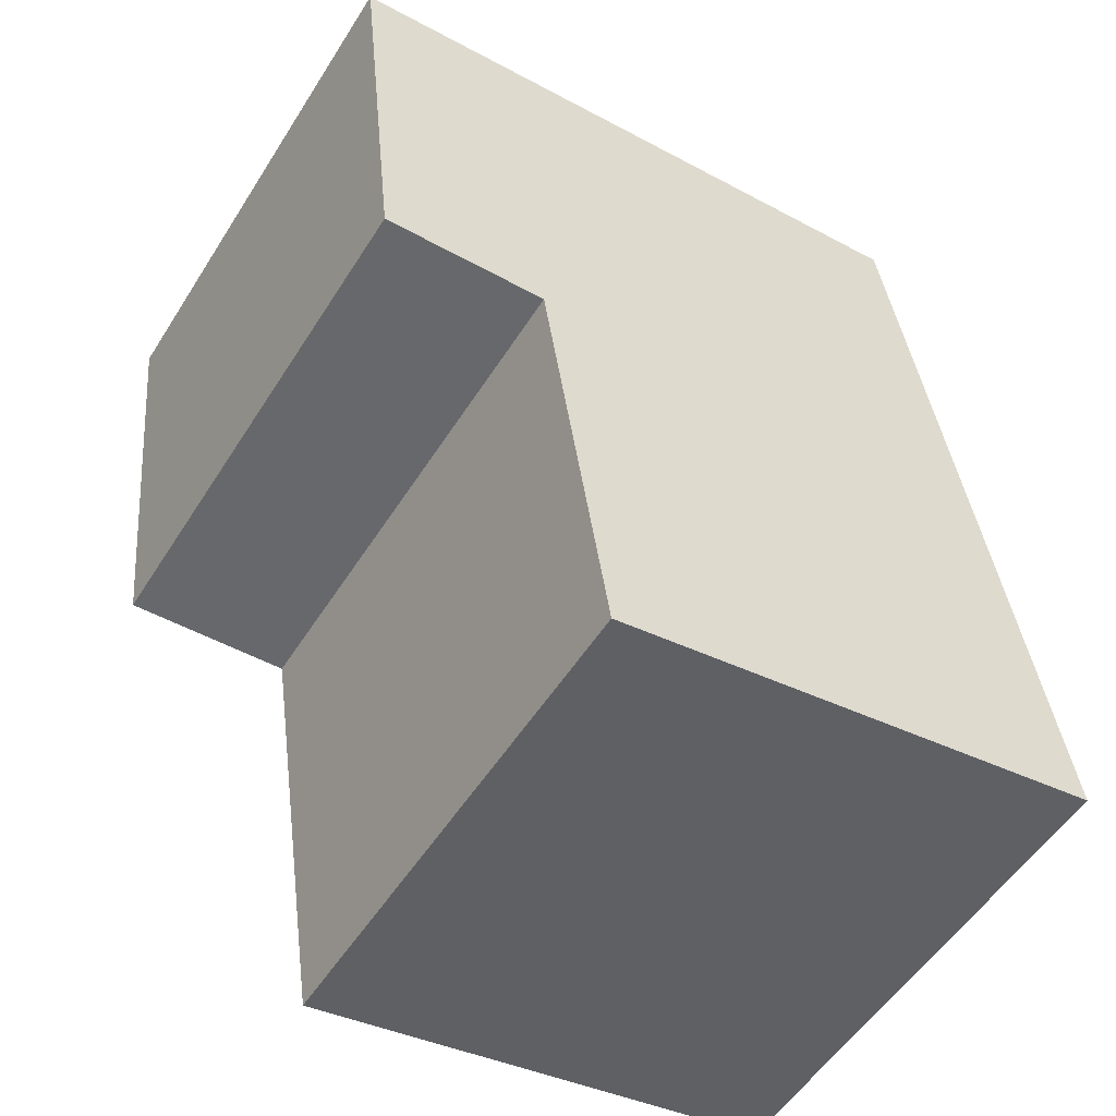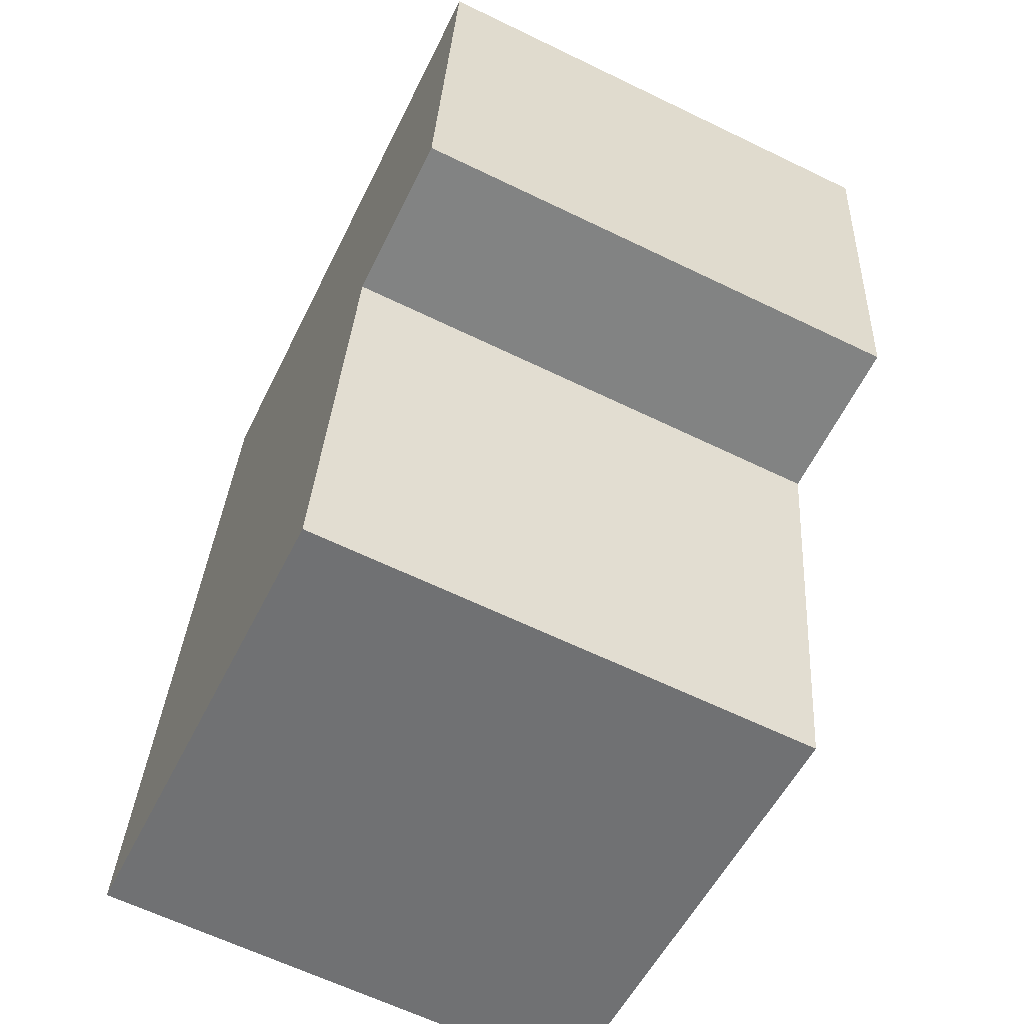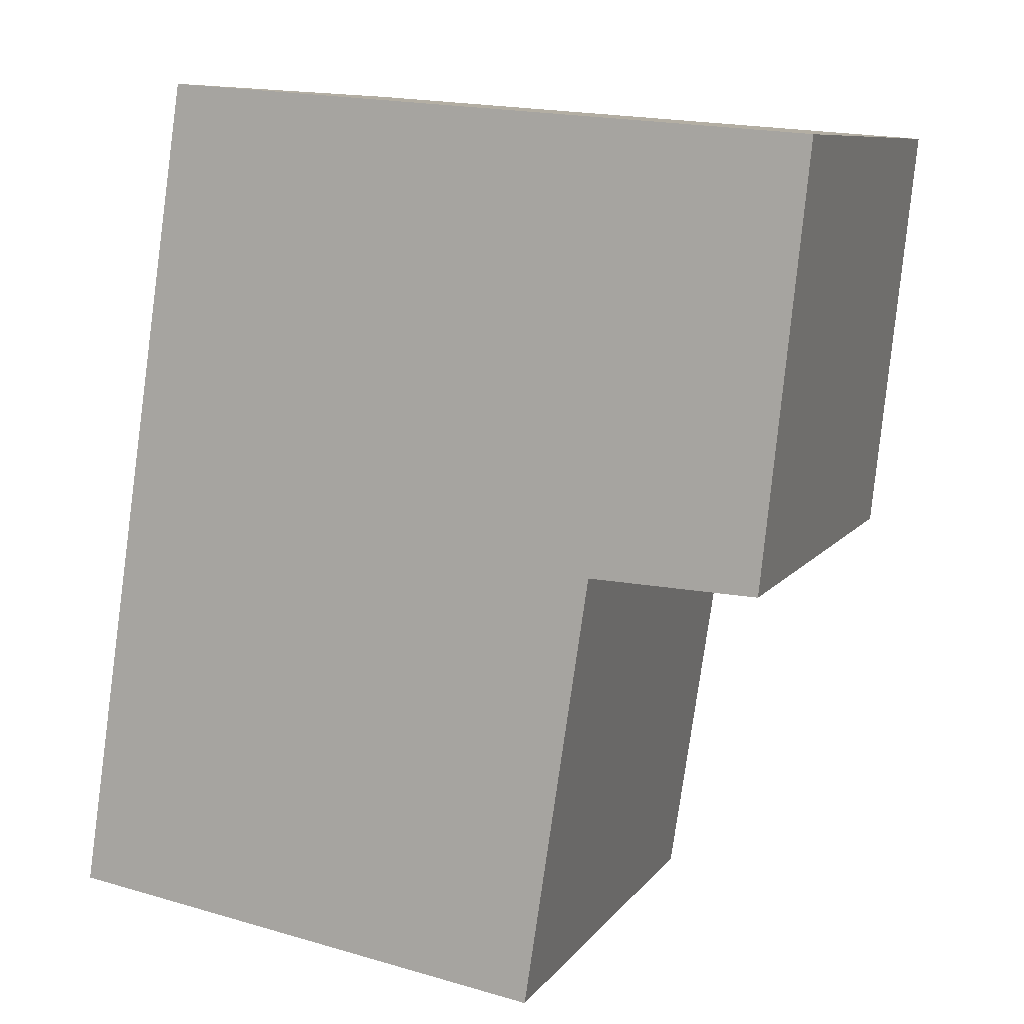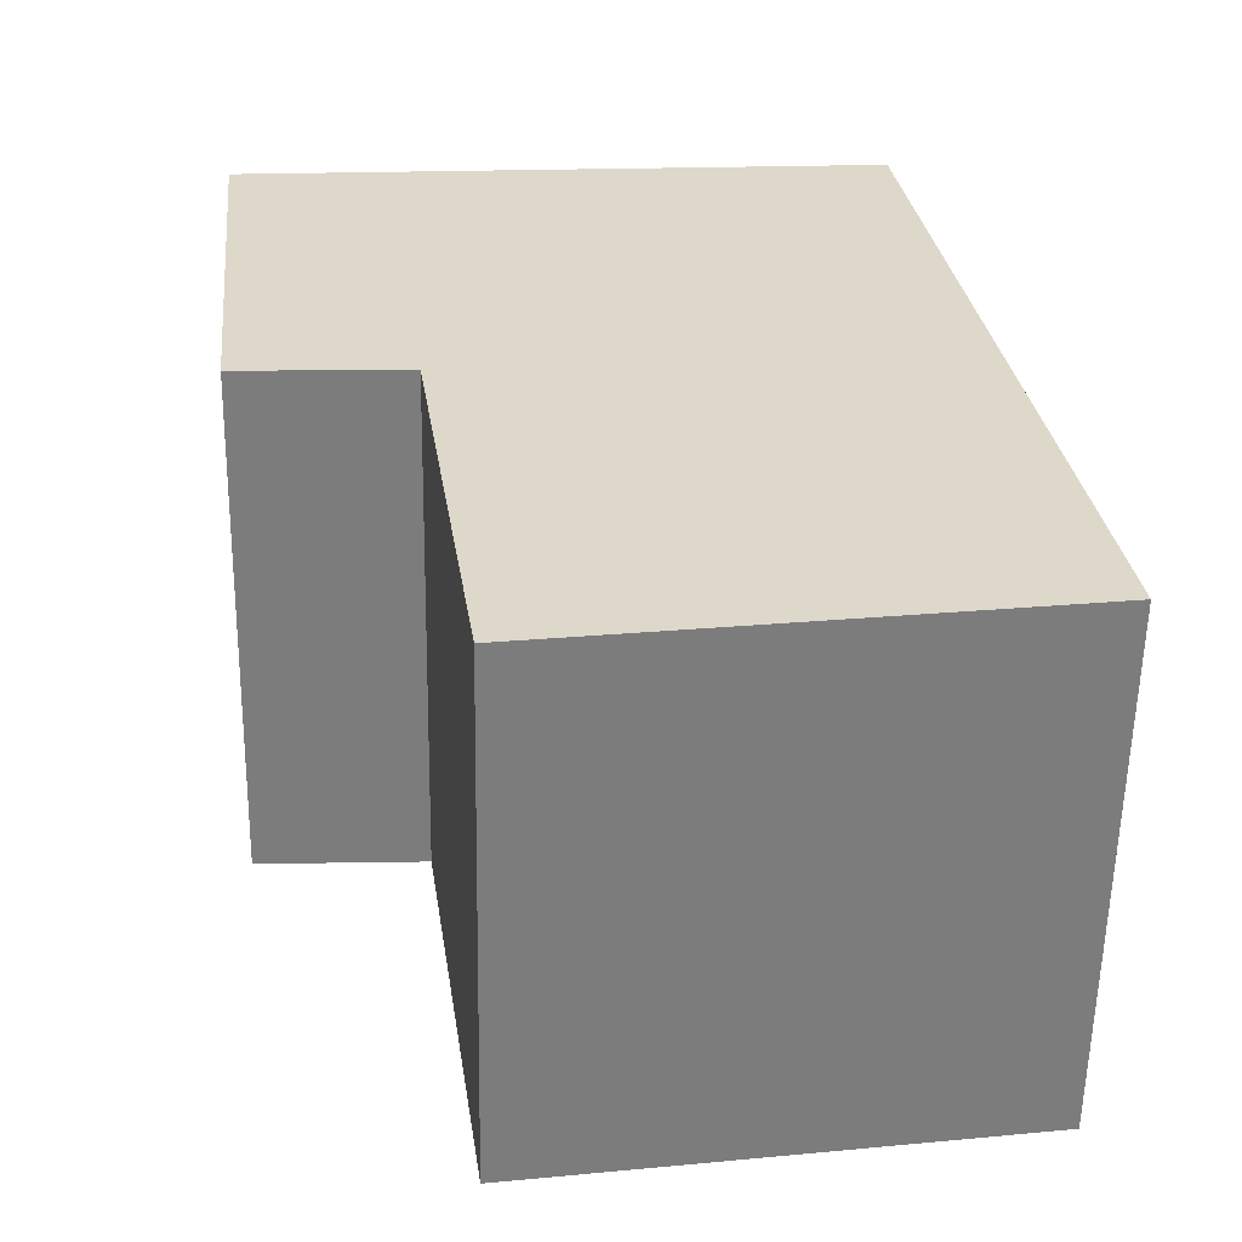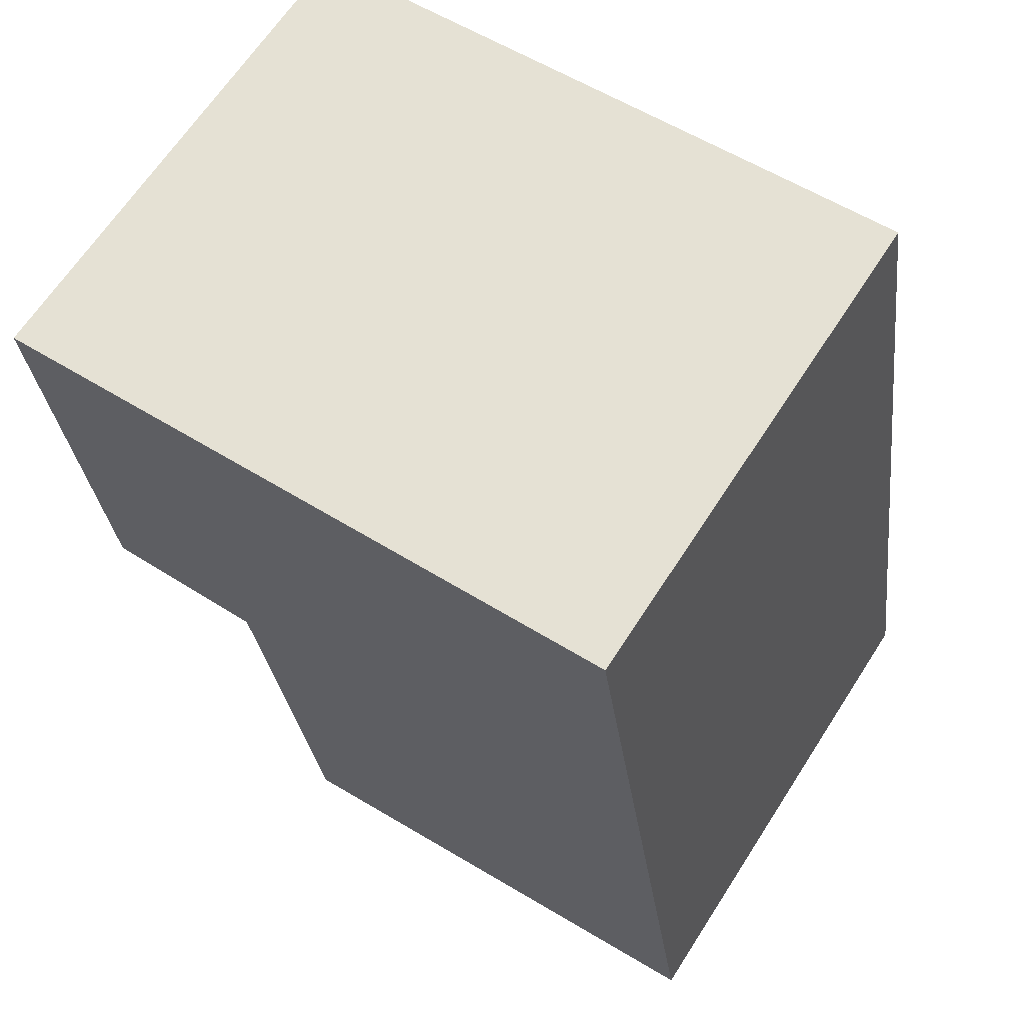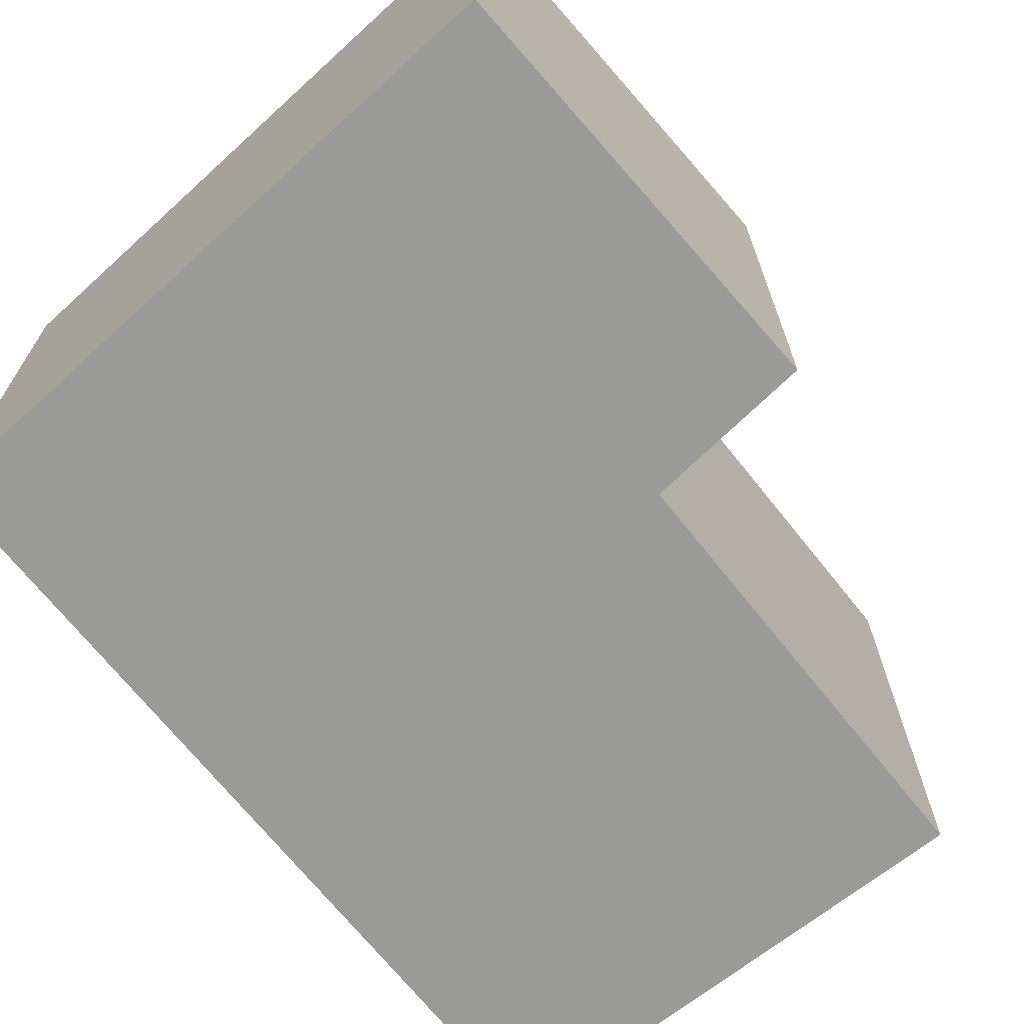
<metadata>
{"format":"obj","ext":"obj","renderer":"f3d","projection":"perspective","resolution":1024,"background":"white","views":[{"elev":-53.6,"azim":148.3,"up":"+Z"},{"elev":-63.4,"azim":63.9,"up":"+Z"},{"elev":8.7,"azim":20.4,"up":"+Z"},{"elev":-58.6,"azim":179.0,"up":"+Z"},{"elev":65.3,"azim":-147.2,"up":"+Z"},{"elev":-69.2,"azim":47.0,"up":"+Y"}]}
</metadata>
<code>
v  0 1.878 1.15e-16
v  2.046 1.878 1.318
v  1.809 1.878 -0.275
v  0.462 1.878 3.047
v  2.821 1.878 2.857
v  2.659 1.878 1.29
v  2.821 -1.749e-16 2.857
v  2.659 -7.899e-17 1.29
v  2.046 -8.07e-17 1.318
v  1.809 1.684e-17 -0.275
v  0 0 0
v  0.462 -1.866e-16 3.047
g defaultobject
f 1 2 3
f 2 1 4
f 2 4 5
f 5 6 2
f 7 6 5
f 6 7 8
f 9 3 2
f 3 9 10
f 8 2 6
f 2 8 9
f 10 1 3
f 1 10 11
f 11 4 1
f 4 11 12
f 12 5 4
f 5 12 7
f 10 12 11
f 12 10 9
f 12 9 8
f 12 8 7

</code>
